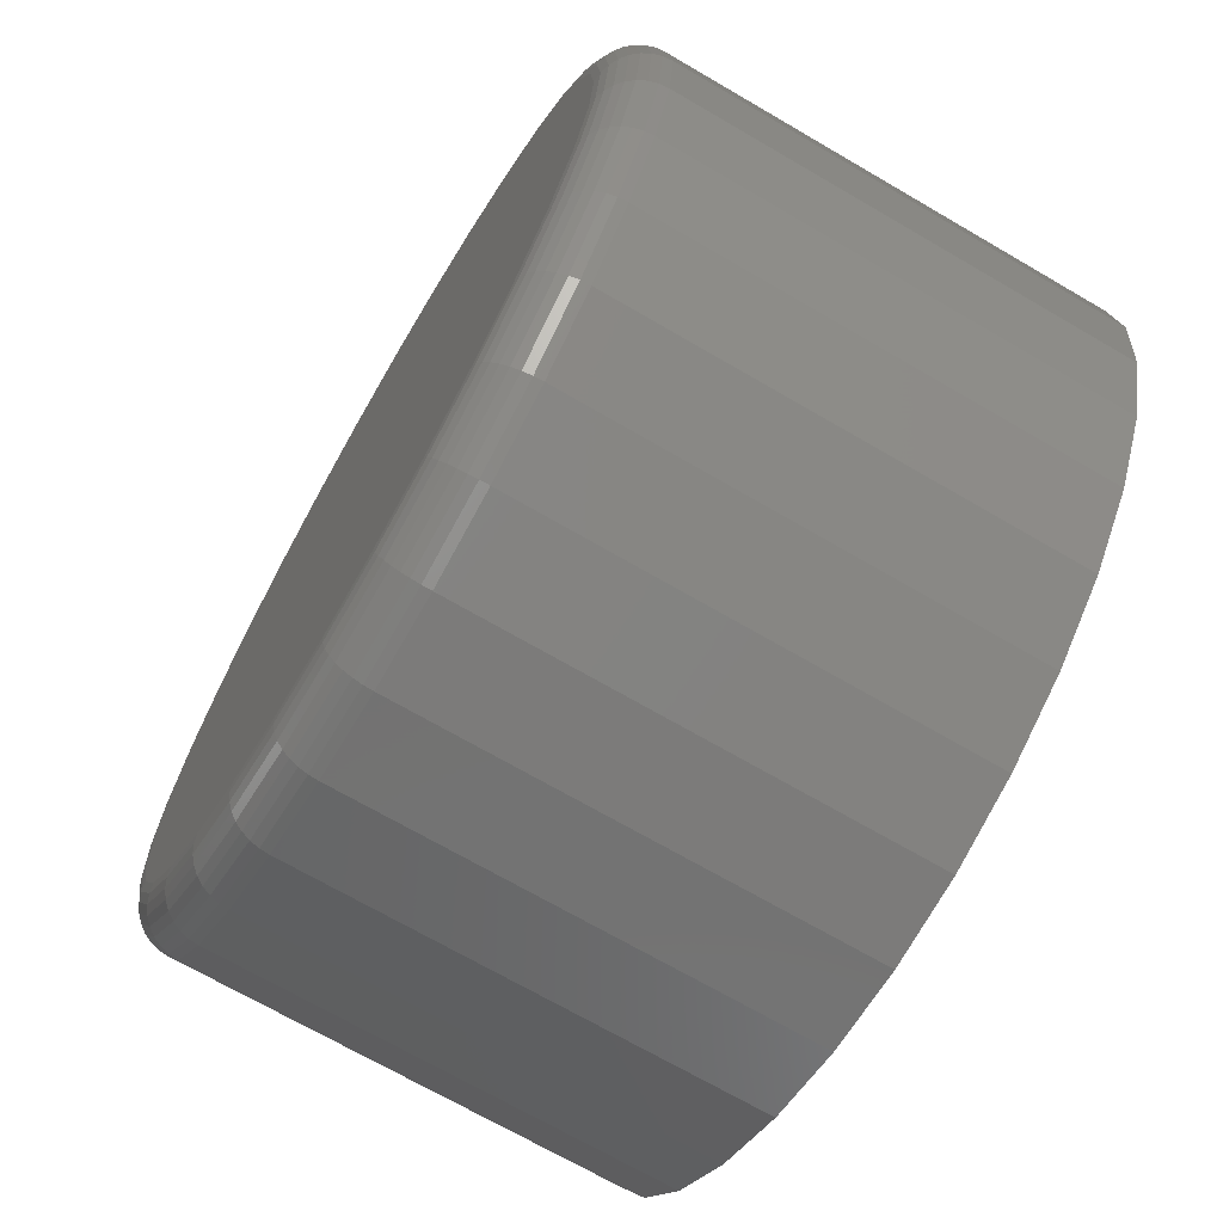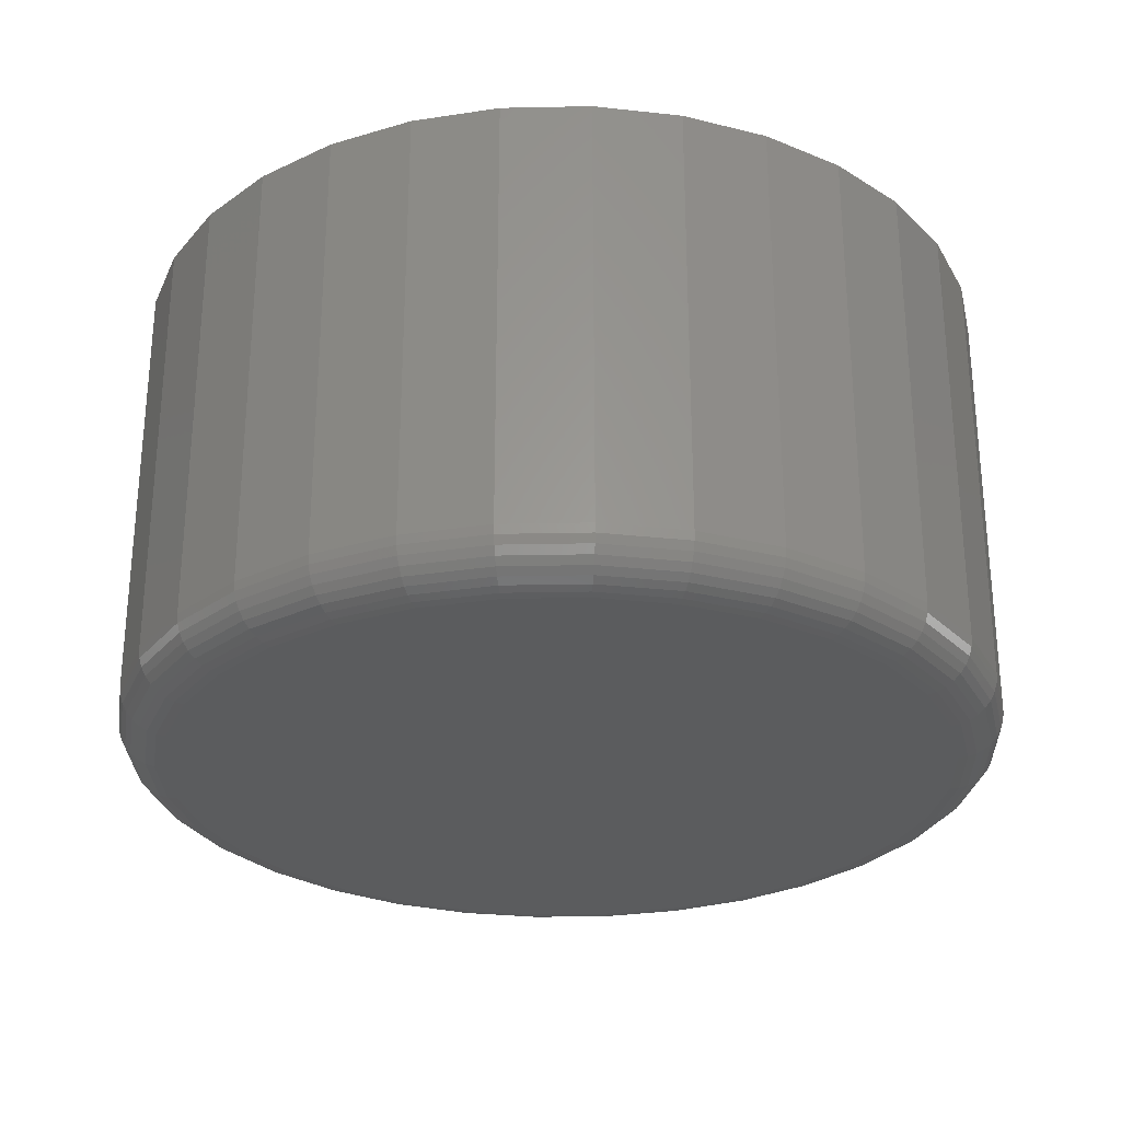
<metadata>
{"format":"stl","ext":"stl","renderer":"f3d","projection":"perspective","resolution":1024,"background":"white","views":[{"elev":-69.8,"azim":59.7,"up":"+Z"},{"elev":-28.2,"azim":-127.6,"up":"+Y"}]}
</metadata>
<code>
# stl→obj: 320 verts, 636 faces
v -0.05533 -0.4062 0.3179
v 0.07112 -0.4062 0.3179
v 0.007895 -0.4062 0.3241
v 0.1319 -0.4062 0.2994
v -0.1161 -0.4062 0.2994
v 0.188 -0.4062 0.2695
v -0.1722 -0.4062 0.2695
v 0.2371 -0.4062 0.2292
v -0.2213 -0.4062 0.2292
v 0.2774 -0.4062 0.1801
v -0.2616 -0.4062 0.1801
v 0.3073 -0.4062 0.124
v -0.2915 -0.4062 0.124
v 0.3258 -0.4062 0.06323
v -0.31 -0.4062 0.06323
v 0.332 -0.4062 -1.162e-16
v -0.3162 -0.4062 4.252e-17
v 0.3258 -0.4062 -0.06323
v -0.31 -0.4062 -0.06323
v 0.3073 -0.4062 -0.124
v -0.2915 -0.4062 -0.124
v 0.2774 -0.4062 -0.1801
v -0.2616 -0.4062 -0.1801
v 0.2371 -0.4062 -0.2292
v -0.2213 -0.4062 -0.2292
v 0.188 -0.4062 -0.2695
v -0.1722 -0.4062 -0.2695
v 0.1319 -0.4062 -0.2994
v -0.1161 -0.4062 -0.2994
v 0.07112 -0.4062 -0.3179
v -0.05533 -0.4062 -0.3179
v 0.007895 -0.4062 -0.3241
v 0.3711 1.236e-16 -1.576e-16
v 0.3711 -0.3672 -2.465e-16
v 0.3641 1.228e-16 -0.07085
v 0.3641 -0.3672 -0.07085
v 0.3434 1.205e-16 -0.139
v 0.3434 -0.3672 -0.139
v 0.3098 1.168e-16 -0.2018
v 0.3098 -0.3672 -0.2018
v 0.2647 1.118e-16 -0.2568
v 0.2647 -0.3672 -0.2568
v 0.2097 1.057e-16 -0.302
v 0.2097 -0.3672 -0.302
v 0.1469 9.87e-17 -0.3355
v 0.1469 -0.3672 -0.3355
v 0.07874 9.113e-17 -0.3562
v 0.07874 -0.3672 -0.3562
v 0.007895 8.327e-17 -0.3632
v 0.007895 -0.3672 -0.3632
v -0.06295 7.54e-17 -0.3562
v -0.06295 -0.3672 -0.3562
v -0.1311 6.784e-17 -0.3355
v -0.1311 -0.3672 -0.3355
v -0.1939 6.087e-17 -0.302
v -0.1939 -0.3672 -0.302
v -0.2489 5.476e-17 -0.2568
v -0.2489 -0.3672 -0.2568
v -0.2941 4.974e-17 -0.2018
v -0.2941 -0.3672 -0.2018
v -0.3276 4.602e-17 -0.139
v -0.3276 -0.3672 -0.139
v -0.3483 4.372e-17 -0.07085
v -0.3483 -0.3672 -0.07085
v -0.3553 4.295e-17 1.092e-16
v -0.3553 -0.3672 1.092e-16
v -0.3483 4.372e-17 0.07085
v -0.3483 -0.3672 0.07085
v -0.3276 4.602e-17 0.139
v -0.3276 -0.3672 0.139
v -0.2941 4.974e-17 0.2018
v -0.2941 -0.3672 0.2018
v -0.2489 5.476e-17 0.2568
v -0.2489 -0.3672 0.2568
v -0.1939 6.087e-17 0.302
v -0.1939 -0.3672 0.302
v -0.1311 6.784e-17 0.3355
v -0.1311 -0.3672 0.3355
v -0.06295 7.54e-17 0.3562
v -0.06295 -0.3672 0.3562
v 0.007895 8.327e-17 0.3632
v 0.007895 -0.3672 0.3632
v 0.07874 9.113e-17 0.3562
v 0.07874 -0.3672 0.3562
v 0.1469 9.87e-17 0.3355
v 0.1469 -0.3672 0.3355
v 0.2097 1.057e-16 0.302
v 0.2097 -0.3672 0.302
v 0.2647 1.118e-16 0.2568
v 0.2647 -0.3672 0.2568
v 0.3098 1.168e-16 0.2018
v 0.3098 -0.3672 0.2018
v 0.3434 1.205e-16 0.139
v 0.3434 -0.3672 0.139
v 0.3641 1.228e-16 0.07085
v 0.3641 -0.3672 0.07085
v -0.3238 -0.4055 1.407e-16
v -0.3174 -0.4055 0.06471
v -0.3311 -0.4033 1.406e-16
v -0.3246 -0.4033 0.06614
v -0.3379 -0.3997 1.681e-16
v -0.3313 -0.3997 0.06746
v -0.3438 -0.3948 1.401e-16
v -0.3371 -0.3948 0.06862
v -0.3487 -0.3889 1.399e-16
v -0.3418 -0.3889 0.06956
v -0.3523 -0.3821 1.673e-16
v -0.3454 -0.3821 0.07027
v -0.3545 -0.3748 1.392e-16
v -0.3475 -0.3748 0.0707
v 0.3332 -0.4055 0.06471
v 0.3396 -0.4055 -1.924e-16
v 0.3404 -0.4033 0.06614
v 0.3469 -0.4033 -2.203e-16
v 0.347 -0.3997 0.06746
v 0.3537 -0.3997 -1.927e-16
v 0.3529 -0.3948 0.06862
v 0.3596 -0.3948 -2.207e-16
v 0.3576 -0.3889 0.06956
v 0.3645 -0.3889 -1.932e-16
v 0.3612 -0.3821 0.07027
v 0.3681 -0.3821 -2.491e-16
v 0.3633 -0.3748 0.0707
v 0.3703 -0.3748 -2.494e-16
v 0.3144 -0.4055 0.1269
v 0.3211 -0.4033 0.1297
v 0.3274 -0.3997 0.1323
v 0.3328 -0.3948 0.1346
v 0.3373 -0.3889 0.1365
v 0.3407 -0.3821 0.1378
v 0.3427 -0.3748 0.1387
v 0.2837 -0.4055 0.1843
v 0.2898 -0.4033 0.1884
v 0.2954 -0.3997 0.1921
v 0.3003 -0.3948 0.1954
v 0.3044 -0.3889 0.1981
v 0.3074 -0.3821 0.2001
v 0.3092 -0.3748 0.2013
v 0.2425 -0.4055 0.2346
v 0.2476 -0.4033 0.2397
v 0.2524 -0.3997 0.2445
v 0.2566 -0.3948 0.2487
v 0.26 -0.3889 0.2521
v 0.2626 -0.3821 0.2547
v 0.2642 -0.3748 0.2563
v 0.1922 -0.4055 0.2758
v 0.1963 -0.4033 0.2819
v 0.2 -0.3997 0.2875
v 0.2033 -0.3948 0.2924
v 0.206 -0.3889 0.2965
v 0.208 -0.3821 0.2995
v 0.2092 -0.3748 0.3013
v 0.1348 -0.4055 0.3065
v 0.1376 -0.4033 0.3132
v 0.1402 -0.3997 0.3195
v 0.1425 -0.3948 0.3249
v 0.1444 -0.3889 0.3294
v 0.1457 -0.3821 0.3328
v 0.1466 -0.3748 0.3348
v 0.07261 -0.4055 0.3253
v 0.07404 -0.4033 0.3325
v 0.07536 -0.3997 0.3392
v 0.07651 -0.3948 0.345
v 0.07746 -0.3889 0.3497
v 0.07816 -0.3821 0.3533
v 0.0786 -0.3748 0.3554
v 0.007895 -0.4055 0.3317
v 0.007895 -0.4033 0.339
v 0.007895 -0.3997 0.3458
v 0.007895 -0.3948 0.3517
v 0.007895 -0.3889 0.3566
v 0.007895 -0.3821 0.3602
v 0.007895 -0.3748 0.3624
v -0.05682 -0.4055 0.3253
v -0.05825 -0.4033 0.3325
v -0.05957 -0.3997 0.3392
v -0.06072 -0.3948 0.345
v -0.06167 -0.3889 0.3497
v -0.06237 -0.3821 0.3533
v -0.06281 -0.3748 0.3554
v -0.119 -0.4055 0.3065
v -0.1219 -0.4033 0.3132
v -0.1244 -0.3997 0.3195
v -0.1267 -0.3948 0.3249
v -0.1286 -0.3889 0.3294
v -0.1299 -0.3821 0.3328
v -0.1308 -0.3748 0.3348
v -0.1764 -0.4055 0.2758
v -0.1805 -0.4033 0.2819
v -0.1842 -0.3997 0.2875
v -0.1875 -0.3948 0.2924
v -0.1902 -0.3889 0.2965
v -0.1922 -0.3821 0.2995
v -0.1934 -0.3748 0.3013
v -0.2267 -0.4055 0.2346
v -0.2318 -0.4033 0.2397
v -0.2366 -0.3997 0.2445
v -0.2408 -0.3948 0.2487
v -0.2442 -0.3889 0.2521
v -0.2468 -0.3821 0.2547
v -0.2484 -0.3748 0.2563
v -0.2679 -0.4055 0.1843
v -0.274 -0.4033 0.1884
v -0.2796 -0.3997 0.1921
v -0.2845 -0.3948 0.1954
v -0.2886 -0.3889 0.1981
v -0.2916 -0.3821 0.2001
v -0.2934 -0.3748 0.2013
v -0.2986 -0.4055 0.1269
v -0.3053 -0.4033 0.1297
v -0.3116 -0.3997 0.1323
v -0.317 -0.3948 0.1346
v -0.3215 -0.3889 0.1365
v -0.3249 -0.3821 0.1378
v -0.3269 -0.3748 0.1387
v 0.3332 -0.4055 -0.06471
v 0.3404 -0.4033 -0.06614
v 0.347 -0.3997 -0.06746
v 0.3529 -0.3948 -0.06862
v 0.3576 -0.3889 -0.06956
v 0.3612 -0.3821 -0.07027
v 0.3633 -0.3748 -0.0707
v -0.3174 -0.4055 -0.06471
v -0.3246 -0.4033 -0.06614
v -0.3313 -0.3997 -0.06746
v -0.3371 -0.3948 -0.06862
v -0.3418 -0.3889 -0.06956
v -0.3454 -0.3821 -0.07027
v -0.3475 -0.3748 -0.0707
v -0.2986 -0.4055 -0.1269
v -0.3053 -0.4033 -0.1297
v -0.3116 -0.3997 -0.1323
v -0.317 -0.3948 -0.1346
v -0.3215 -0.3889 -0.1365
v -0.3249 -0.3821 -0.1378
v -0.3269 -0.3748 -0.1387
v -0.2679 -0.4055 -0.1843
v -0.274 -0.4033 -0.1884
v -0.2796 -0.3997 -0.1921
v -0.2845 -0.3948 -0.1954
v -0.2886 -0.3889 -0.1981
v -0.2916 -0.3821 -0.2001
v -0.2934 -0.3748 -0.2013
v -0.2267 -0.4055 -0.2346
v -0.2318 -0.4033 -0.2397
v -0.2366 -0.3997 -0.2445
v -0.2408 -0.3948 -0.2487
v -0.2442 -0.3889 -0.2521
v -0.2468 -0.3821 -0.2547
v -0.2484 -0.3748 -0.2563
v -0.1764 -0.4055 -0.2758
v -0.1805 -0.4033 -0.2819
v -0.1842 -0.3997 -0.2875
v -0.1875 -0.3948 -0.2924
v -0.1902 -0.3889 -0.2965
v -0.1922 -0.3821 -0.2995
v -0.1934 -0.3748 -0.3013
v -0.119 -0.4055 -0.3065
v -0.1219 -0.4033 -0.3132
v -0.1244 -0.3997 -0.3195
v -0.1267 -0.3948 -0.3249
v -0.1286 -0.3889 -0.3294
v -0.1299 -0.3821 -0.3328
v -0.1308 -0.3748 -0.3348
v -0.05682 -0.4055 -0.3253
v -0.05825 -0.4033 -0.3325
v -0.05957 -0.3997 -0.3392
v -0.06072 -0.3948 -0.345
v -0.06167 -0.3889 -0.3497
v -0.06237 -0.3821 -0.3533
v -0.06281 -0.3748 -0.3554
v 0.007895 -0.4055 -0.3317
v 0.007895 -0.4033 -0.339
v 0.007895 -0.3997 -0.3458
v 0.007895 -0.3948 -0.3517
v 0.007895 -0.3889 -0.3566
v 0.007895 -0.3821 -0.3602
v 0.007895 -0.3748 -0.3624
v 0.07261 -0.4055 -0.3253
v 0.07404 -0.4033 -0.3325
v 0.07536 -0.3997 -0.3392
v 0.07651 -0.3948 -0.345
v 0.07746 -0.3889 -0.3497
v 0.07816 -0.3821 -0.3533
v 0.0786 -0.3748 -0.3554
v 0.1348 -0.4055 -0.3065
v 0.1376 -0.4033 -0.3132
v 0.1402 -0.3997 -0.3195
v 0.1425 -0.3948 -0.3249
v 0.1444 -0.3889 -0.3294
v 0.1457 -0.3821 -0.3328
v 0.1466 -0.3748 -0.3348
v 0.1922 -0.4055 -0.2758
v 0.1963 -0.4033 -0.2819
v 0.2 -0.3997 -0.2875
v 0.2033 -0.3948 -0.2924
v 0.206 -0.3889 -0.2965
v 0.208 -0.3821 -0.2995
v 0.2092 -0.3748 -0.3013
v 0.2425 -0.4055 -0.2346
v 0.2476 -0.4033 -0.2397
v 0.2524 -0.3997 -0.2445
v 0.2566 -0.3948 -0.2487
v 0.26 -0.3889 -0.2521
v 0.2626 -0.3821 -0.2547
v 0.2642 -0.3748 -0.2563
v 0.2837 -0.4055 -0.1843
v 0.2898 -0.4033 -0.1884
v 0.2954 -0.3997 -0.1921
v 0.3003 -0.3948 -0.1954
v 0.3044 -0.3889 -0.1981
v 0.3074 -0.3821 -0.2001
v 0.3092 -0.3748 -0.2013
v 0.3144 -0.4055 -0.1269
v 0.3211 -0.4033 -0.1297
v 0.3274 -0.3997 -0.1323
v 0.3328 -0.3948 -0.1346
v 0.3373 -0.3889 -0.1365
v 0.3407 -0.3821 -0.1378
v 0.3427 -0.3748 -0.1387
f 1 2 3
f 2 1 4
f 4 1 5
f 4 5 6
f 6 5 7
f 6 7 8
f 8 7 9
f 8 9 10
f 10 9 11
f 10 11 12
f 12 11 13
f 12 13 14
f 14 13 15
f 14 15 16
f 16 15 17
f 16 17 18
f 18 17 19
f 18 19 20
f 20 19 21
f 20 21 22
f 22 21 23
f 22 23 24
f 24 23 25
f 24 25 26
f 26 25 27
f 26 27 28
f 28 27 29
f 28 29 30
f 30 29 31
f 30 31 32
f 33 34 35
f 35 34 36
f 35 36 37
f 37 36 38
f 37 38 39
f 39 38 40
f 39 40 41
f 41 40 42
f 41 42 43
f 43 42 44
f 43 44 45
f 45 44 46
f 45 46 47
f 47 46 48
f 47 48 49
f 49 48 50
f 49 50 51
f 51 50 52
f 51 52 53
f 53 52 54
f 53 54 55
f 55 54 56
f 55 56 57
f 57 56 58
f 57 58 59
f 59 58 60
f 59 60 61
f 61 60 62
f 61 62 63
f 63 62 64
f 63 64 65
f 65 64 66
f 65 66 67
f 67 66 68
f 67 68 69
f 69 68 70
f 69 70 71
f 71 70 72
f 71 72 73
f 73 72 74
f 73 74 75
f 75 74 76
f 75 76 77
f 77 76 78
f 77 78 79
f 79 78 80
f 79 80 81
f 81 80 82
f 81 82 83
f 83 82 84
f 83 84 85
f 85 84 86
f 85 86 87
f 87 86 88
f 87 88 89
f 89 88 90
f 89 90 91
f 91 90 92
f 91 92 93
f 93 92 94
f 93 94 95
f 95 94 96
f 95 96 33
f 33 96 34
f 17 15 97
f 97 15 98
f 97 98 99
f 99 98 100
f 99 100 101
f 101 100 102
f 101 102 103
f 103 102 104
f 103 104 105
f 105 104 106
f 105 106 107
f 107 106 108
f 107 108 109
f 109 108 110
f 109 110 66
f 66 110 68
f 14 16 111
f 111 16 112
f 111 112 113
f 113 112 114
f 113 114 115
f 115 114 116
f 115 116 117
f 117 116 118
f 117 118 119
f 119 118 120
f 119 120 121
f 121 120 122
f 121 122 123
f 123 122 124
f 123 124 96
f 96 124 34
f 12 14 125
f 125 14 111
f 125 111 126
f 126 111 113
f 126 113 127
f 127 113 115
f 127 115 128
f 128 115 117
f 128 117 129
f 129 117 119
f 129 119 130
f 130 119 121
f 130 121 131
f 131 121 123
f 131 123 94
f 94 123 96
f 10 12 132
f 132 12 125
f 132 125 133
f 133 125 126
f 133 126 134
f 134 126 127
f 134 127 135
f 135 127 128
f 135 128 136
f 136 128 129
f 136 129 137
f 137 129 130
f 137 130 138
f 138 130 131
f 138 131 92
f 92 131 94
f 8 10 139
f 139 10 132
f 139 132 140
f 140 132 133
f 140 133 141
f 141 133 134
f 141 134 142
f 142 134 135
f 142 135 143
f 143 135 136
f 143 136 144
f 144 136 137
f 144 137 145
f 145 137 138
f 145 138 90
f 90 138 92
f 6 8 146
f 146 8 139
f 146 139 147
f 147 139 140
f 147 140 148
f 148 140 141
f 148 141 149
f 149 141 142
f 149 142 150
f 150 142 143
f 150 143 151
f 151 143 144
f 151 144 152
f 152 144 145
f 152 145 88
f 88 145 90
f 4 6 153
f 153 6 146
f 153 146 154
f 154 146 147
f 154 147 155
f 155 147 148
f 155 148 156
f 156 148 149
f 156 149 157
f 157 149 150
f 157 150 158
f 158 150 151
f 158 151 159
f 159 151 152
f 159 152 86
f 86 152 88
f 2 4 160
f 160 4 153
f 160 153 161
f 161 153 154
f 161 154 162
f 162 154 155
f 162 155 163
f 163 155 156
f 163 156 164
f 164 156 157
f 164 157 165
f 165 157 158
f 165 158 166
f 166 158 159
f 166 159 84
f 84 159 86
f 3 2 167
f 167 2 160
f 167 160 168
f 168 160 161
f 168 161 169
f 169 161 162
f 169 162 170
f 170 162 163
f 170 163 171
f 171 163 164
f 171 164 172
f 172 164 165
f 172 165 173
f 173 165 166
f 173 166 82
f 82 166 84
f 1 3 174
f 174 3 167
f 174 167 175
f 175 167 168
f 175 168 176
f 176 168 169
f 176 169 177
f 177 169 170
f 177 170 178
f 178 170 171
f 178 171 179
f 179 171 172
f 179 172 180
f 180 172 173
f 180 173 80
f 80 173 82
f 5 1 181
f 181 1 174
f 181 174 182
f 182 174 175
f 182 175 183
f 183 175 176
f 183 176 184
f 184 176 177
f 184 177 185
f 185 177 178
f 185 178 186
f 186 178 179
f 186 179 187
f 187 179 180
f 187 180 78
f 78 180 80
f 7 5 188
f 188 5 181
f 188 181 189
f 189 181 182
f 189 182 190
f 190 182 183
f 190 183 191
f 191 183 184
f 191 184 192
f 192 184 185
f 192 185 193
f 193 185 186
f 193 186 194
f 194 186 187
f 194 187 76
f 76 187 78
f 9 7 195
f 195 7 188
f 195 188 196
f 196 188 189
f 196 189 197
f 197 189 190
f 197 190 198
f 198 190 191
f 198 191 199
f 199 191 192
f 199 192 200
f 200 192 193
f 200 193 201
f 201 193 194
f 201 194 74
f 74 194 76
f 11 9 202
f 202 9 195
f 202 195 203
f 203 195 196
f 203 196 204
f 204 196 197
f 204 197 205
f 205 197 198
f 205 198 206
f 206 198 199
f 206 199 207
f 207 199 200
f 207 200 208
f 208 200 201
f 208 201 72
f 72 201 74
f 13 11 209
f 209 11 202
f 209 202 210
f 210 202 203
f 210 203 211
f 211 203 204
f 211 204 212
f 212 204 205
f 212 205 213
f 213 205 206
f 213 206 214
f 214 206 207
f 214 207 215
f 215 207 208
f 215 208 70
f 70 208 72
f 15 13 98
f 98 13 209
f 98 209 100
f 100 209 210
f 100 210 102
f 102 210 211
f 102 211 104
f 104 211 212
f 104 212 106
f 106 212 213
f 106 213 108
f 108 213 214
f 108 214 110
f 110 214 215
f 110 215 68
f 68 215 70
f 16 18 112
f 112 18 216
f 112 216 114
f 114 216 217
f 114 217 116
f 116 217 218
f 116 218 118
f 118 218 219
f 118 219 120
f 120 219 220
f 120 220 122
f 122 220 221
f 122 221 124
f 124 221 222
f 124 222 34
f 34 222 36
f 19 17 223
f 223 17 97
f 223 97 224
f 224 97 99
f 224 99 225
f 225 99 101
f 225 101 226
f 226 101 103
f 226 103 227
f 227 103 105
f 227 105 228
f 228 105 107
f 228 107 229
f 229 107 109
f 229 109 64
f 64 109 66
f 21 19 230
f 230 19 223
f 230 223 231
f 231 223 224
f 231 224 232
f 232 224 225
f 232 225 233
f 233 225 226
f 233 226 234
f 234 226 227
f 234 227 235
f 235 227 228
f 235 228 236
f 236 228 229
f 236 229 62
f 62 229 64
f 23 21 237
f 237 21 230
f 237 230 238
f 238 230 231
f 238 231 239
f 239 231 232
f 239 232 240
f 240 232 233
f 240 233 241
f 241 233 234
f 241 234 242
f 242 234 235
f 242 235 243
f 243 235 236
f 243 236 60
f 60 236 62
f 25 23 244
f 244 23 237
f 244 237 245
f 245 237 238
f 245 238 246
f 246 238 239
f 246 239 247
f 247 239 240
f 247 240 248
f 248 240 241
f 248 241 249
f 249 241 242
f 249 242 250
f 250 242 243
f 250 243 58
f 58 243 60
f 27 25 251
f 251 25 244
f 251 244 252
f 252 244 245
f 252 245 253
f 253 245 246
f 253 246 254
f 254 246 247
f 254 247 255
f 255 247 248
f 255 248 256
f 256 248 249
f 256 249 257
f 257 249 250
f 257 250 56
f 56 250 58
f 29 27 258
f 258 27 251
f 258 251 259
f 259 251 252
f 259 252 260
f 260 252 253
f 260 253 261
f 261 253 254
f 261 254 262
f 262 254 255
f 262 255 263
f 263 255 256
f 263 256 264
f 264 256 257
f 264 257 54
f 54 257 56
f 31 29 265
f 265 29 258
f 265 258 266
f 266 258 259
f 266 259 267
f 267 259 260
f 267 260 268
f 268 260 261
f 268 261 269
f 269 261 262
f 269 262 270
f 270 262 263
f 270 263 271
f 271 263 264
f 271 264 52
f 52 264 54
f 32 31 272
f 272 31 265
f 272 265 273
f 273 265 266
f 273 266 274
f 274 266 267
f 274 267 275
f 275 267 268
f 275 268 276
f 276 268 269
f 276 269 277
f 277 269 270
f 277 270 278
f 278 270 271
f 278 271 50
f 50 271 52
f 30 32 279
f 279 32 272
f 279 272 280
f 280 272 273
f 280 273 281
f 281 273 274
f 281 274 282
f 282 274 275
f 282 275 283
f 283 275 276
f 283 276 284
f 284 276 277
f 284 277 285
f 285 277 278
f 285 278 48
f 48 278 50
f 28 30 286
f 286 30 279
f 286 279 287
f 287 279 280
f 287 280 288
f 288 280 281
f 288 281 289
f 289 281 282
f 289 282 290
f 290 282 283
f 290 283 291
f 291 283 284
f 291 284 292
f 292 284 285
f 292 285 46
f 46 285 48
f 26 28 293
f 293 28 286
f 293 286 294
f 294 286 287
f 294 287 295
f 295 287 288
f 295 288 296
f 296 288 289
f 296 289 297
f 297 289 290
f 297 290 298
f 298 290 291
f 298 291 299
f 299 291 292
f 299 292 44
f 44 292 46
f 24 26 300
f 300 26 293
f 300 293 301
f 301 293 294
f 301 294 302
f 302 294 295
f 302 295 303
f 303 295 296
f 303 296 304
f 304 296 297
f 304 297 305
f 305 297 298
f 305 298 306
f 306 298 299
f 306 299 42
f 42 299 44
f 22 24 307
f 307 24 300
f 307 300 308
f 308 300 301
f 308 301 309
f 309 301 302
f 309 302 310
f 310 302 303
f 310 303 311
f 311 303 304
f 311 304 312
f 312 304 305
f 312 305 313
f 313 305 306
f 313 306 40
f 40 306 42
f 20 22 314
f 314 22 307
f 314 307 315
f 315 307 308
f 315 308 316
f 316 308 309
f 316 309 317
f 317 309 310
f 317 310 318
f 318 310 311
f 318 311 319
f 319 311 312
f 319 312 320
f 320 312 313
f 320 313 38
f 38 313 40
f 18 20 216
f 216 20 314
f 216 314 217
f 217 314 315
f 217 315 218
f 218 315 316
f 218 316 219
f 219 316 317
f 219 317 220
f 220 317 318
f 220 318 221
f 221 318 319
f 221 319 222
f 222 319 320
f 222 320 36
f 36 320 38
f 81 83 79
f 49 51 47
f 47 51 53
f 47 53 45
f 45 53 55
f 45 55 43
f 43 55 57
f 43 57 41
f 41 57 59
f 41 59 39
f 39 59 61
f 39 61 37
f 37 61 63
f 37 63 35
f 35 63 65
f 35 65 33
f 33 65 67
f 33 67 95
f 95 67 69
f 95 69 93
f 93 69 71
f 93 71 91
f 91 71 73
f 91 73 89
f 89 73 75
f 89 75 87
f 87 75 77
f 87 77 85
f 85 77 79
f 85 79 83

</code>
